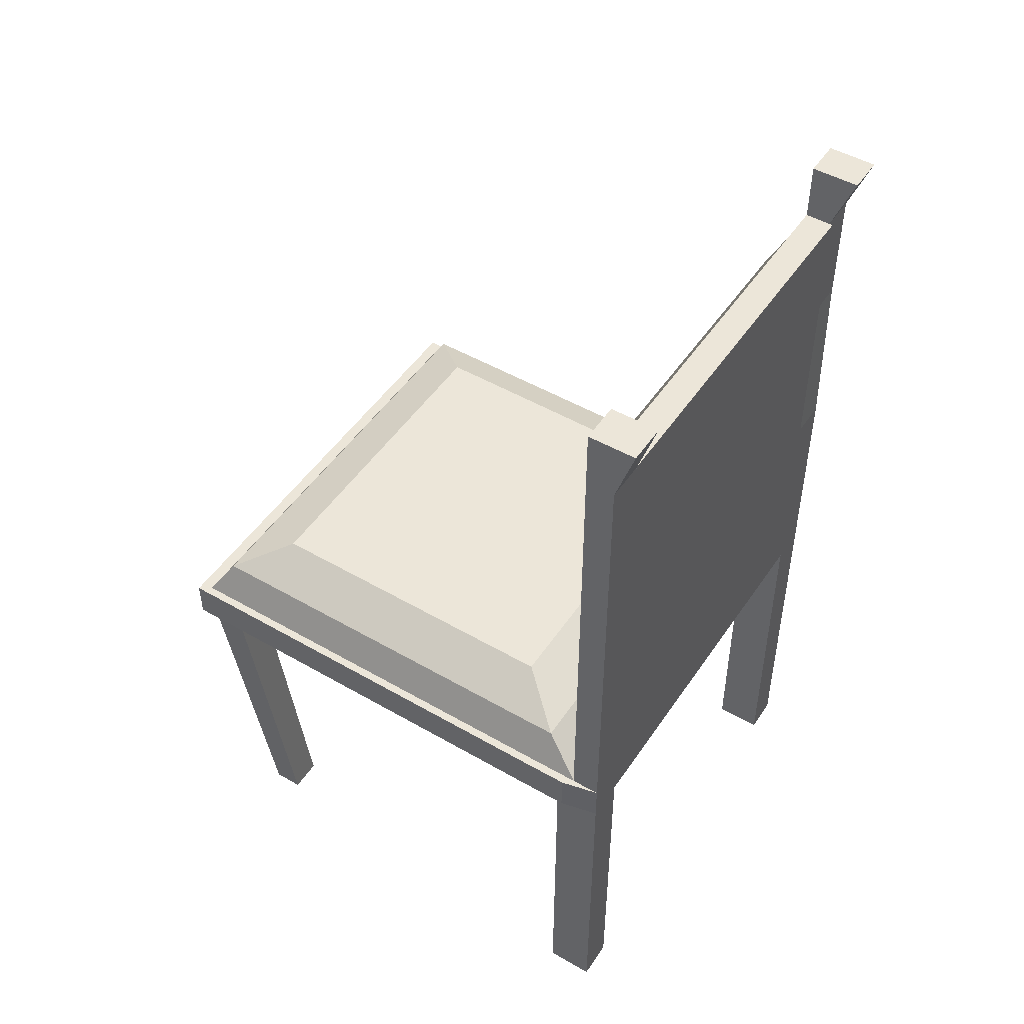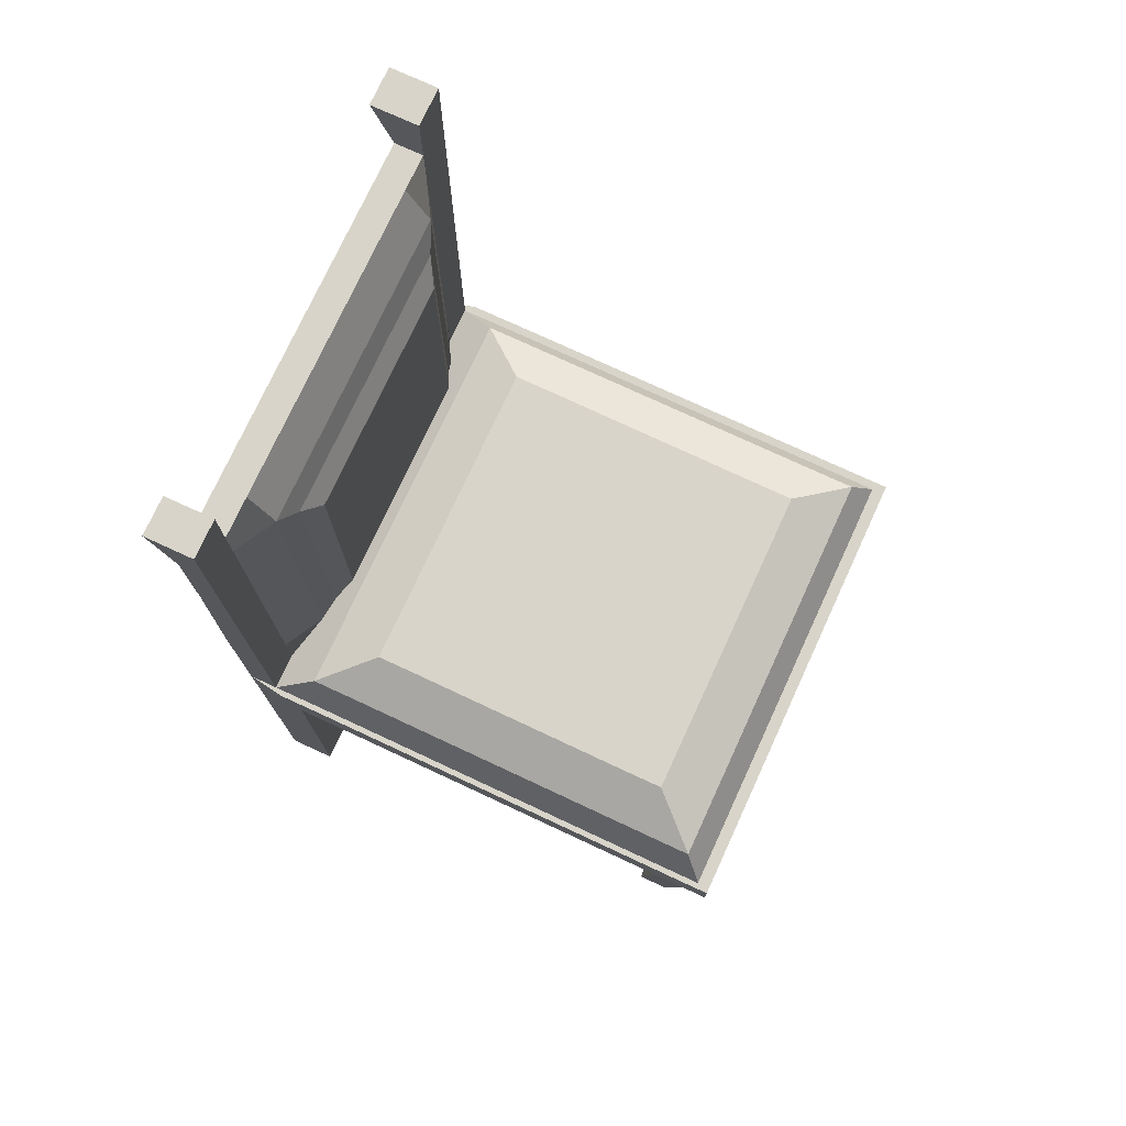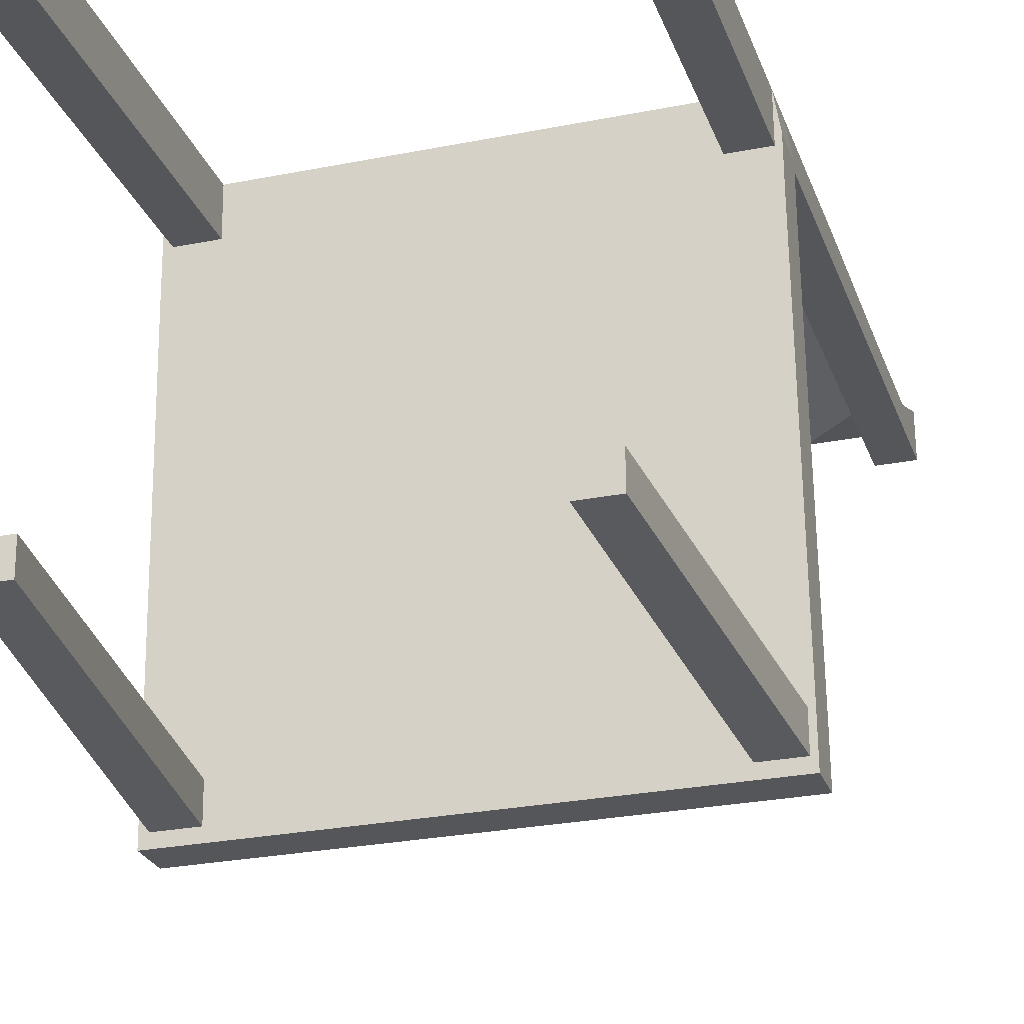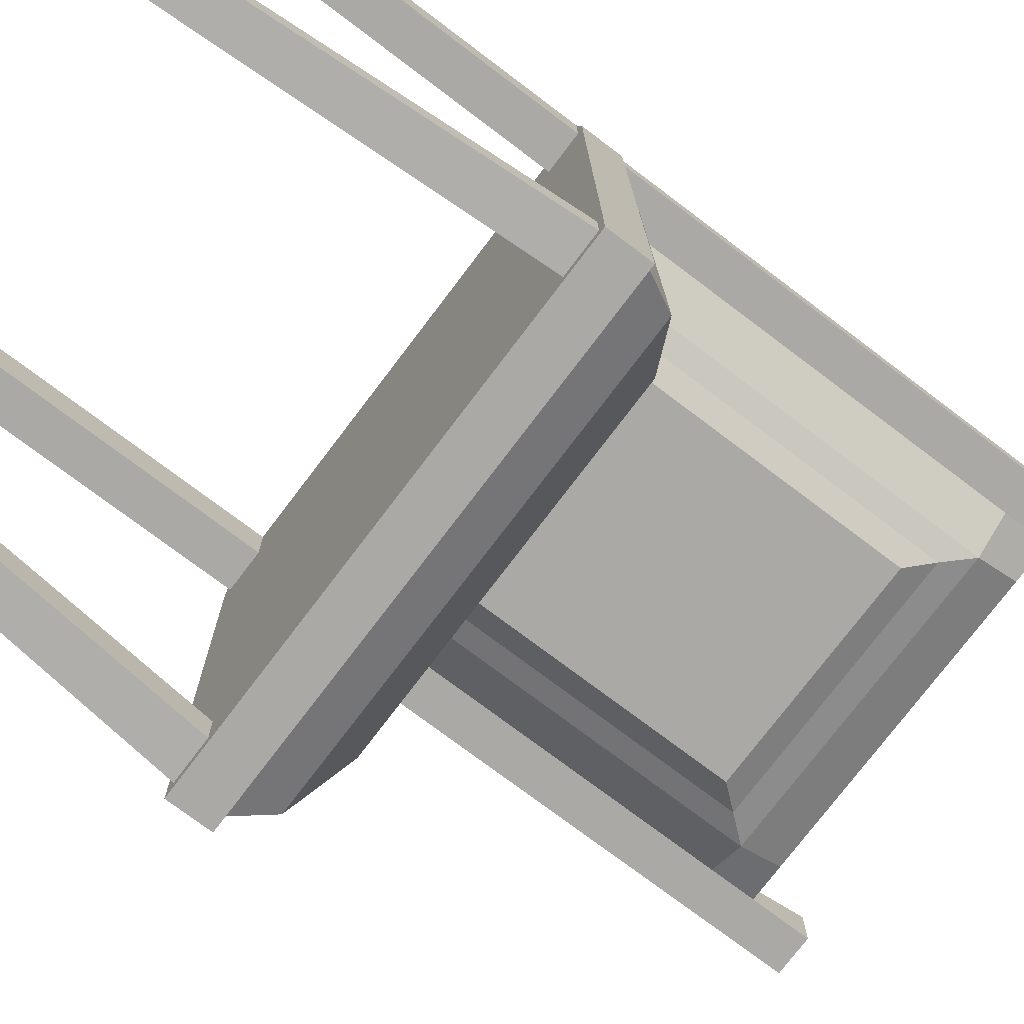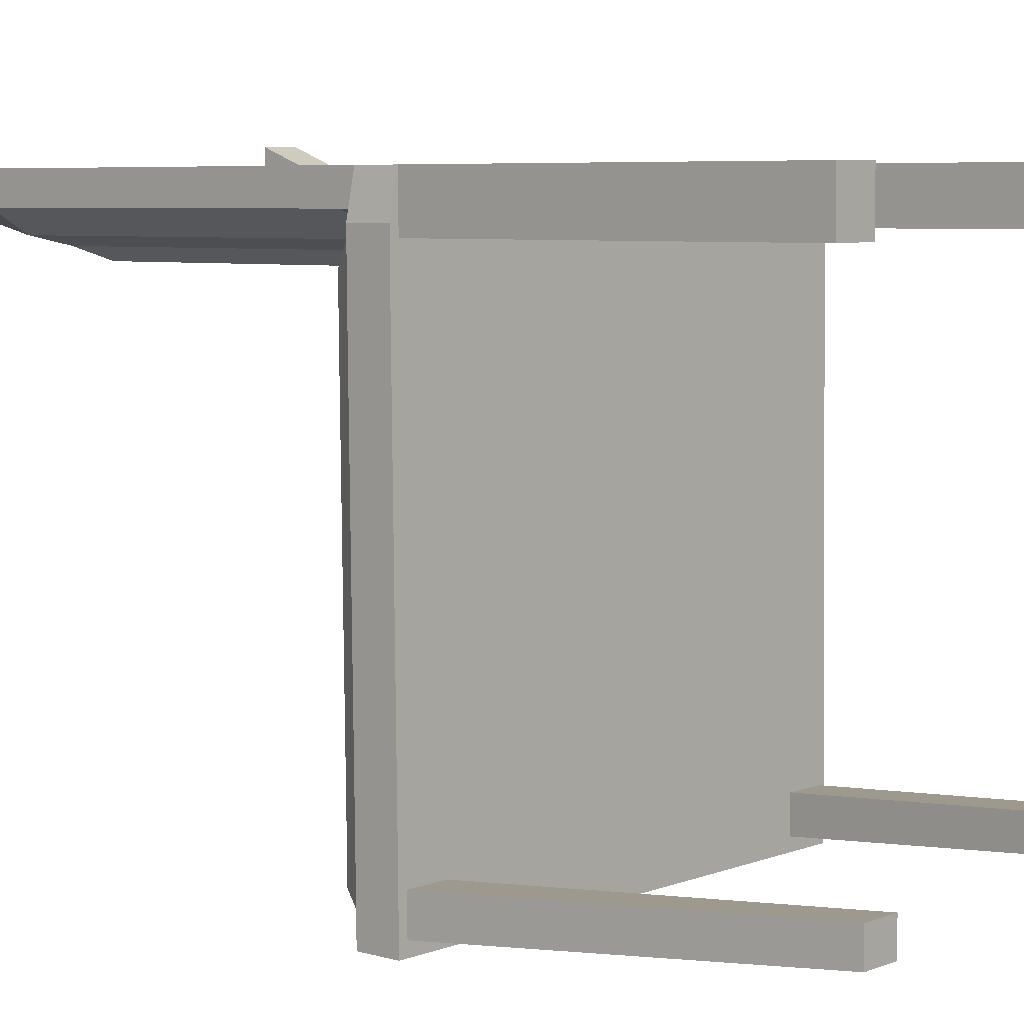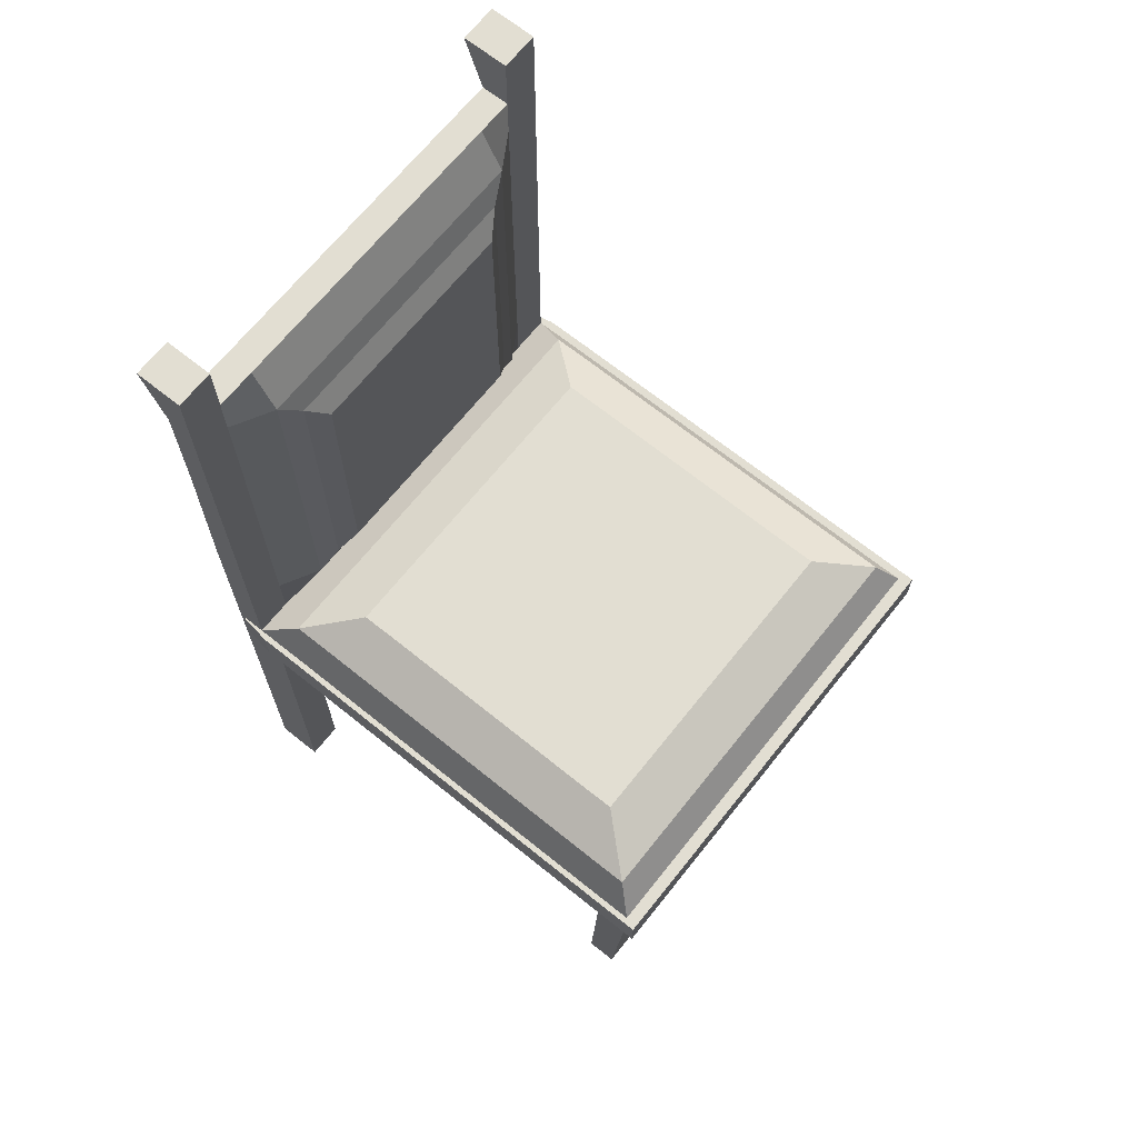
<metadata>
{"format":"obj","ext":"obj","renderer":"f3d","projection":"perspective","resolution":1024,"background":"white","views":[{"elev":48.8,"azim":-58.0,"up":"+Y"},{"elev":75.4,"azim":114.2,"up":"+Y"},{"elev":-25.4,"azim":17.1,"up":"+Z"},{"elev":-74.9,"azim":52.9,"up":"+Z"},{"elev":5.8,"azim":-48.3,"up":"+Z"},{"elev":68.0,"azim":128.1,"up":"+Y"}]}
</metadata>
<code>
g default
v 6.643 6.481 1.273
v 6.653 6.481 0.5252
v 6.643 6.542 1.273
v 6.653 6.542 0.5252
v 5.911 6.542 1.267
v 5.921 6.542 0.5187
v 5.911 6.481 1.267
v 5.921 6.481 0.5187
v 6.634 6.542 1.331
v 6.634 6.481 1.331
v 6.644 6.481 0.5251
v 6.644 6.542 0.5251
v 5.923 6.542 1.324
v 5.923 6.481 1.324
v 5.933 6.481 0.5188
v 5.933 6.542 0.5188
v 5.924 6.542 1.281
v 6.634 6.542 1.287
v 6.643 6.542 1.258
v 6.643 6.481 1.258
v 6.634 6.481 1.258
v 5.924 6.481 1.252
v 5.911 6.481 1.251
v 5.911 6.542 1.251
v 5.933 6.542 0.5377
v 6.644 6.542 0.5441
v 6.652 6.542 0.5441
v 6.652 6.481 0.5414
v 6.644 6.481 0.5441
v 5.933 6.481 0.5377
v 5.921 6.481 0.5349
v 5.921 6.542 0.5376
v 6.615 6.594 0.576
v 6.607 6.594 1.225
v 5.961 6.594 0.5702
v 5.952 6.594 1.22
v 6.543 6.634 0.6554
v 6.536 6.634 1.142
v 6.032 6.634 0.6509
v 6.024 6.634 1.137
v 6.586 6.542 0.5246
v 6.586 6.542 0.5436
v 6.558 6.594 0.5755
v 6.486 6.634 0.6549
v 6.479 6.634 1.142
v 6.549 6.594 1.225
v 6.577 6.542 1.286
v 6.576 6.542 1.33
v 6.576 6.481 1.33
v 6.577 6.481 1.257
v 6.586 6.481 0.5436
v 6.586 6.481 0.5246
v 5.994 6.542 0.5193
v 5.993 6.542 0.5383
v 6.021 6.594 0.5707
v 6.092 6.634 0.6514
v 6.084 6.634 1.138
v 6.012 6.594 1.22
v 5.984 6.542 1.281
v 5.983 6.542 1.325
v 5.983 6.481 1.325
v 5.984 6.481 1.252
v 5.993 6.481 0.5383
v 5.994 6.481 0.5193
v 5.925 6.481 1.19
v 5.985 6.481 1.191
v 6.577 6.481 1.196
v 6.635 6.481 1.196
v 6.644 6.481 1.196
v 6.644 6.542 1.196
v 6.635 6.542 1.196
v 6.607 6.594 1.164
v 6.537 6.634 1.08
v 6.479 6.634 1.08
v 6.085 6.634 1.076
v 6.025 6.634 1.076
v 5.953 6.594 1.158
v 5.925 6.542 1.19
v 5.912 6.542 1.19
v 5.912 6.481 1.19
v 5.933 6.481 0.5903
v 5.993 6.481 0.5908
v 6.586 6.481 0.5961
v 6.643 6.481 0.5966
v 6.652 6.481 0.5967
v 6.652 6.542 0.5967
v 6.643 6.542 0.5966
v 6.615 6.594 0.6286
v 6.543 6.634 0.7107
v 6.485 6.634 0.7102
v 6.091 6.634 0.7067
v 6.031 6.634 0.7062
v 5.96 6.594 0.6228
v 5.933 6.542 0.5903
v 5.92 6.542 0.5902
v 5.92 6.481 0.5902
v 5.975 5.945 0.6332
v 5.975 5.945 0.5872
v 6.028 5.945 0.5877
v 6.028 5.945 0.6337
v 6.55 5.945 0.6383
v 6.6 5.945 0.6388
v 6.55 5.945 0.5923
v 6.601 5.945 0.5928
v 6.634 7.353 1.287
v 6.633 7.353 1.36
v 6.577 7.353 1.286
v 6.576 7.353 1.359
v 5.984 7.353 1.281
v 5.983 7.353 1.354
v 5.924 7.353 1.281
v 5.923 7.353 1.353
v 6.576 5.948 1.33
v 6.577 5.948 1.257
v 6.634 5.948 1.258
v 6.634 5.948 1.331
v 5.923 5.948 1.324
v 5.924 5.948 1.252
v 5.984 5.948 1.252
v 5.983 5.948 1.325
v 6.634 7.083 1.287
v 6.634 7.083 1.325
v 6.576 7.083 1.325
v 6.577 7.083 1.286
v 6.634 6.812 1.287
v 6.634 6.812 1.331
v 6.576 6.812 1.33
v 6.577 6.812 1.286
v 5.924 7.083 1.281
v 5.984 7.083 1.281
v 5.983 7.083 1.325
v 5.923 7.083 1.324
v 5.924 6.812 1.281
v 5.984 6.812 1.281
v 5.983 6.812 1.325
v 5.923 6.812 1.324
v 6.577 7.263 1.286
v 6.634 7.263 1.287
v 6.634 7.263 1.325
v 6.576 7.263 1.325
v 6.577 7.173 1.286
v 6.634 7.173 1.287
v 6.634 7.173 1.325
v 6.576 7.173 1.325
v 5.984 7.263 1.281
v 5.983 7.263 1.325
v 5.923 7.263 1.324
v 5.924 7.263 1.281
v 5.984 7.173 1.281
v 5.983 7.173 1.325
v 5.923 7.173 1.324
v 5.924 7.173 1.281
v 6.577 7.263 1.286
v 6.576 7.263 1.33
v 5.984 7.263 1.281
v 5.983 7.263 1.325
v 6.516 7.263 1.286
v 6.516 6.542 1.286
v 6.494 6.594 1.224
v 6.438 6.634 1.141
v 6.439 6.634 1.08
v 6.445 6.634 0.7099
v 6.445 6.634 0.6545
v 6.503 6.594 0.575
v 6.525 6.542 0.543
v 6.525 6.542 0.5241
v 6.525 6.481 0.5241
v 6.525 6.481 0.5403
v 6.525 6.481 0.5956
v 6.517 6.481 1.195
v 6.516 6.481 1.257
v 6.515 6.481 1.33
v 6.515 6.542 1.33
v 6.515 7.263 1.33
v 6.04 7.263 1.282
v 6.04 6.542 1.282
v 6.063 6.594 1.221
v 6.122 6.634 1.138
v 6.122 6.634 1.077
v 6.128 6.634 0.707
v 6.129 6.634 0.6517
v 6.072 6.594 0.5712
v 6.049 6.542 0.5388
v 6.05 6.542 0.5198
v 6.05 6.481 0.5198
v 6.049 6.481 0.536
v 6.049 6.481 0.5913
v 6.041 6.481 1.191
v 6.04 6.481 1.253
v 6.04 6.481 1.325
v 6.04 6.542 1.325
v 6.04 7.263 1.325
v 6.516 6.623 1.252
v 6.04 6.623 1.248
v 5.984 6.623 1.281
v 5.983 6.623 1.325
v 6.04 6.623 1.325
v 6.515 6.623 1.33
v 6.576 6.623 1.33
v 6.577 6.623 1.286
v 6.516 7.196 1.252
v 6.04 7.196 1.248
v 5.984 7.196 1.281
v 5.983 7.196 1.325
v 6.04 7.196 1.325
v 6.515 7.196 1.33
v 6.576 7.196 1.33
v 6.577 7.196 1.286
v 6.483 6.663 1.239
v 6.074 6.663 1.235
v 6.074 7.156 1.235
v 6.483 7.156 1.239
v 6.452 6.7 1.221
v 6.105 6.7 1.218
v 6.105 7.119 1.218
v 6.452 7.119 1.221
g cadeira_jantar:pCube3
f 28 2 4 27
f 27 4 12 26
f 32 6 8 31
f 29 11 2 28
f 2 11 12 4
f 49 10 9 48
f 51 52 11 29
f 12 11 52 41
f 26 12 41 42
f 7 14 13 5
f 31 8 15 30
f 16 15 8 6
f 32 25 16 6
f 3 19 18 9
f 1 20 19 3
f 10 21 20 1
f 113 114 115 116
f 7 23 22 14
f 5 24 23 7
f 13 17 24 5
f 38 73 74 45
f 19 70 71 18
f 20 69 70 19
f 21 68 69 20
f 23 80 65 22
f 24 79 80 23
f 24 17 78 79
f 18 71 72 34
f 26 42 43 33
f 78 17 36 77
f 47 18 34 46
f 34 72 73 38
f 33 43 44 37
f 77 36 40 76
f 46 34 38 45
f 183 184 53 54
f 182 183 54 55
f 181 182 55 56
f 178 179 75 57
f 58 177 178 57
f 59 176 177 58
f 192 175 155 156
f 61 190 191 60
f 61 62 189 190
f 62 66 188 189
f 63 64 185 186
f 184 185 64 53
f 54 53 16 25
f 55 54 25 35
f 56 55 35 39
f 57 75 76 40
f 36 58 57 40
f 17 59 58 36
f 14 61 60 13
f 117 118 119 120
f 30 15 64 63
f 53 64 15 16
f 65 81 82 66
f 188 66 82 187
f 68 67 83 84
f 69 68 84 85
f 70 69 85 86
f 71 70 86 87
f 72 71 87 88
f 73 72 88 89
f 74 73 89 90
f 75 179 180 91
f 76 75 91 92
f 93 77 76 92
f 94 78 77 93
f 79 78 94 95
f 80 79 95 96
f 65 80 96 81
f 97 98 99 100
f 187 82 63 186
f 102 101 103 104
f 85 84 29 28
f 86 85 28 27
f 87 86 27 26
f 88 87 26 33
f 89 88 33 37
f 90 89 37 44
f 91 180 181 56
f 92 91 56 39
f 35 93 92 39
f 25 94 93 35
f 95 94 25 32
f 96 95 32 31
f 81 96 31 30
f 81 30 98 97
f 30 63 99 98
f 63 82 100 99
f 82 81 97 100
f 84 83 101 102
f 83 51 103 101
f 51 29 104 103
f 29 84 102 104
f 9 18 125 126
f 18 47 128 125
f 47 48 127 128
f 48 9 126 127
f 60 59 134 135
f 59 17 133 134
f 17 13 136 133
f 13 60 135 136
f 49 50 114 113
f 50 21 115 114
f 21 10 116 115
f 10 49 113 116
f 14 22 118 117
f 22 62 119 118
f 62 61 120 119
f 61 14 117 120
f 68 21 50 67
f 22 65 66 62
f 110 109 111 112
f 106 105 107 108
f 122 121 142 143
f 123 122 143 144
f 124 123 144 141
f 121 124 141 142
f 126 125 121 122
f 127 126 122 123
f 128 127 123 124
f 125 128 124 121
f 130 129 152 149
f 131 130 149 150
f 132 131 150 151
f 129 132 151 152
f 134 133 129 130
f 135 134 130 131
f 136 135 131 132
f 133 136 132 129
f 138 137 107 105
f 139 138 105 106
f 140 139 106 108
f 137 140 108 107
f 142 141 137 138
f 143 142 138 139
f 144 143 139 140
f 141 144 140 137
f 146 145 109 110
f 147 146 110 112
f 148 147 112 111
f 145 148 111 109
f 150 149 145 146
f 151 150 146 147
f 152 151 147 148
f 149 152 148 145
f 207 208 153 154
f 202 203 155 175
f 203 204 156 155
f 204 205 192 156
f 208 201 157 153
f 159 158 47 46
f 160 159 46 45
f 45 74 161 160
f 162 161 74 90
f 163 162 90 44
f 44 43 164 163
f 43 42 165 164
f 42 41 166 165
f 41 52 167 166
f 168 167 52 51
f 83 169 168 51
f 67 170 169 83
f 171 170 67 50
f 172 171 50 49
f 173 172 49 48
f 174 206 207 154
f 154 153 157 174
f 201 202 175 157
f 177 176 158 159
f 178 177 159 160
f 160 161 179 178
f 180 179 161 162
f 181 180 162 163
f 163 164 182 181
f 164 165 183 182
f 165 166 184 183
f 166 167 185 184
f 186 185 167 168
f 169 187 186 168
f 170 188 187 169
f 189 188 170 171
f 190 189 171 172
f 191 190 172 173
f 192 205 206 174
f 174 157 175 192
f 158 176 194 193
f 176 59 195 194
f 59 60 196 195
f 60 191 197 196
f 198 197 191 173
f 199 198 173 48
f 48 47 200 199
f 47 158 193 200
f 213 214 215 216
f 194 195 203 202
f 195 196 204 203
f 196 197 205 204
f 206 205 197 198
f 207 206 198 199
f 199 200 208 207
f 200 193 201 208
f 193 194 210 209
f 194 202 211 210
f 202 201 212 211
f 201 193 209 212
f 209 210 214 213
f 210 211 215 214
f 211 212 216 215
f 212 209 213 216
f 1 3 9 10

</code>
